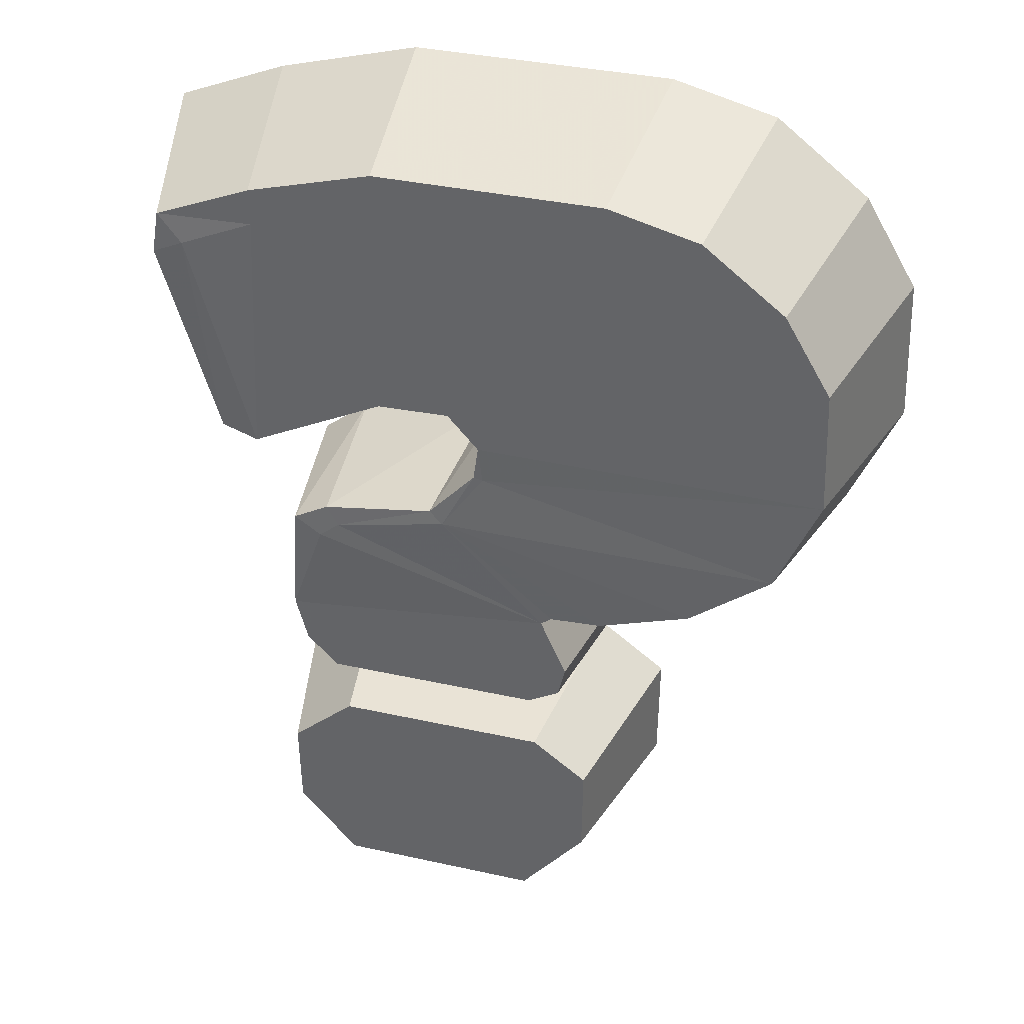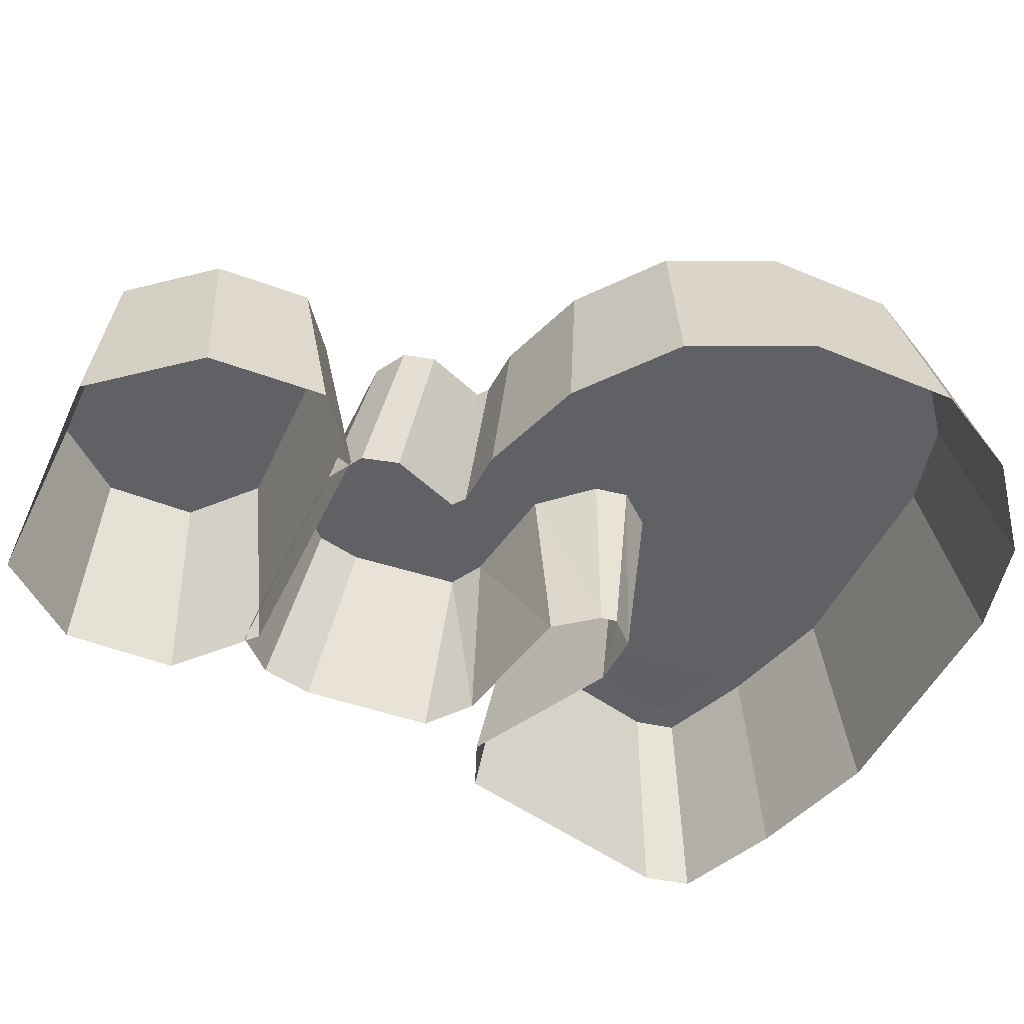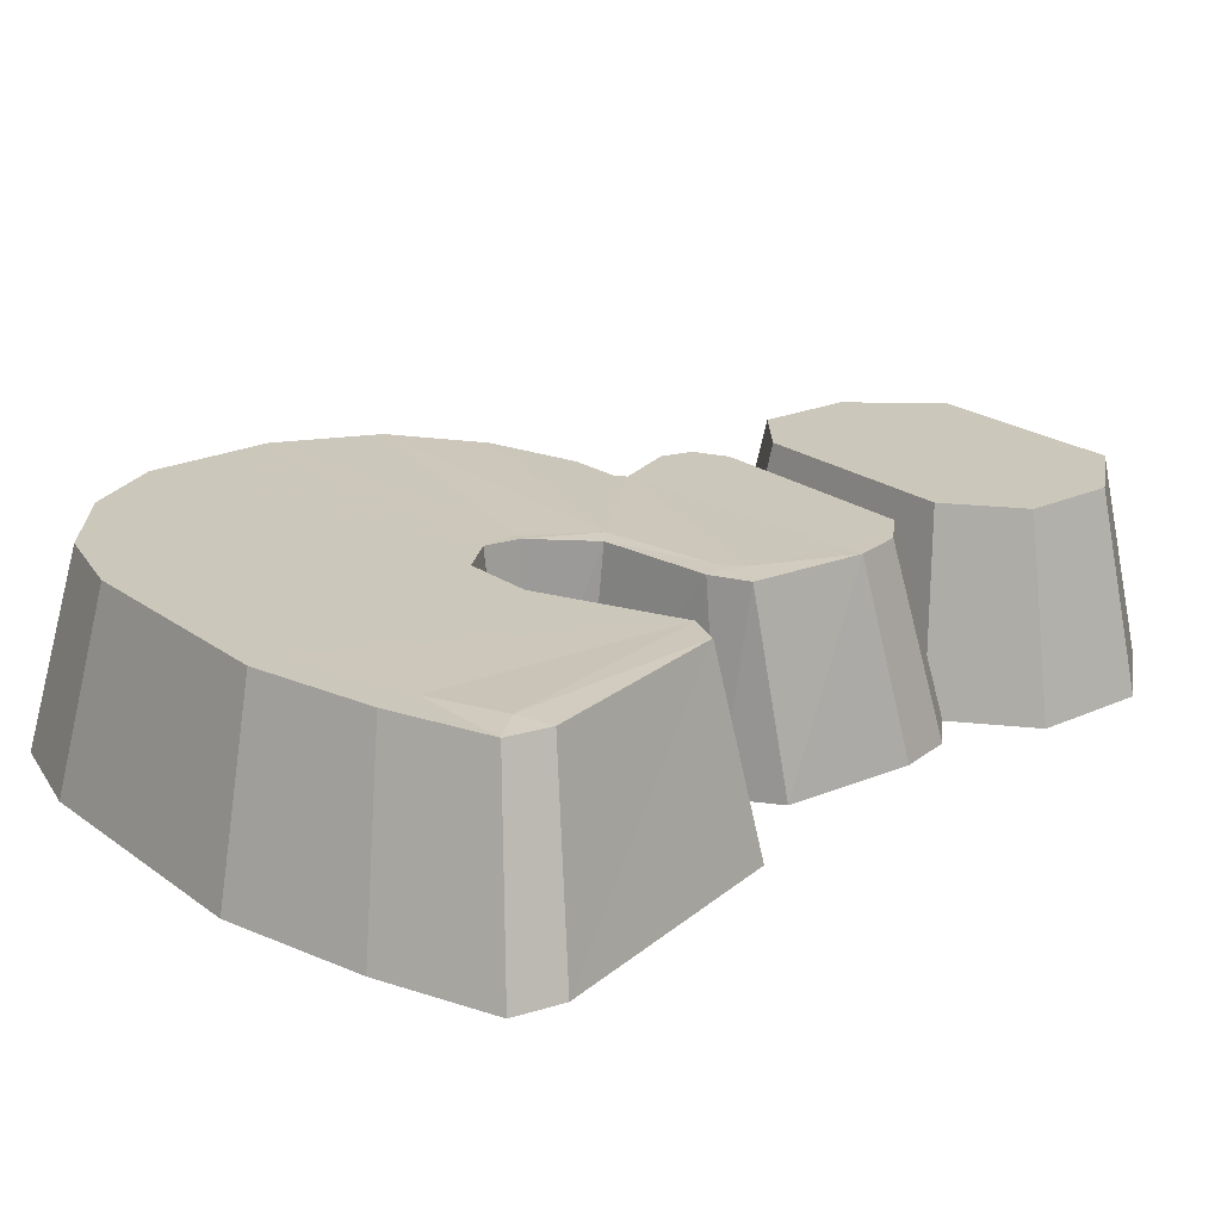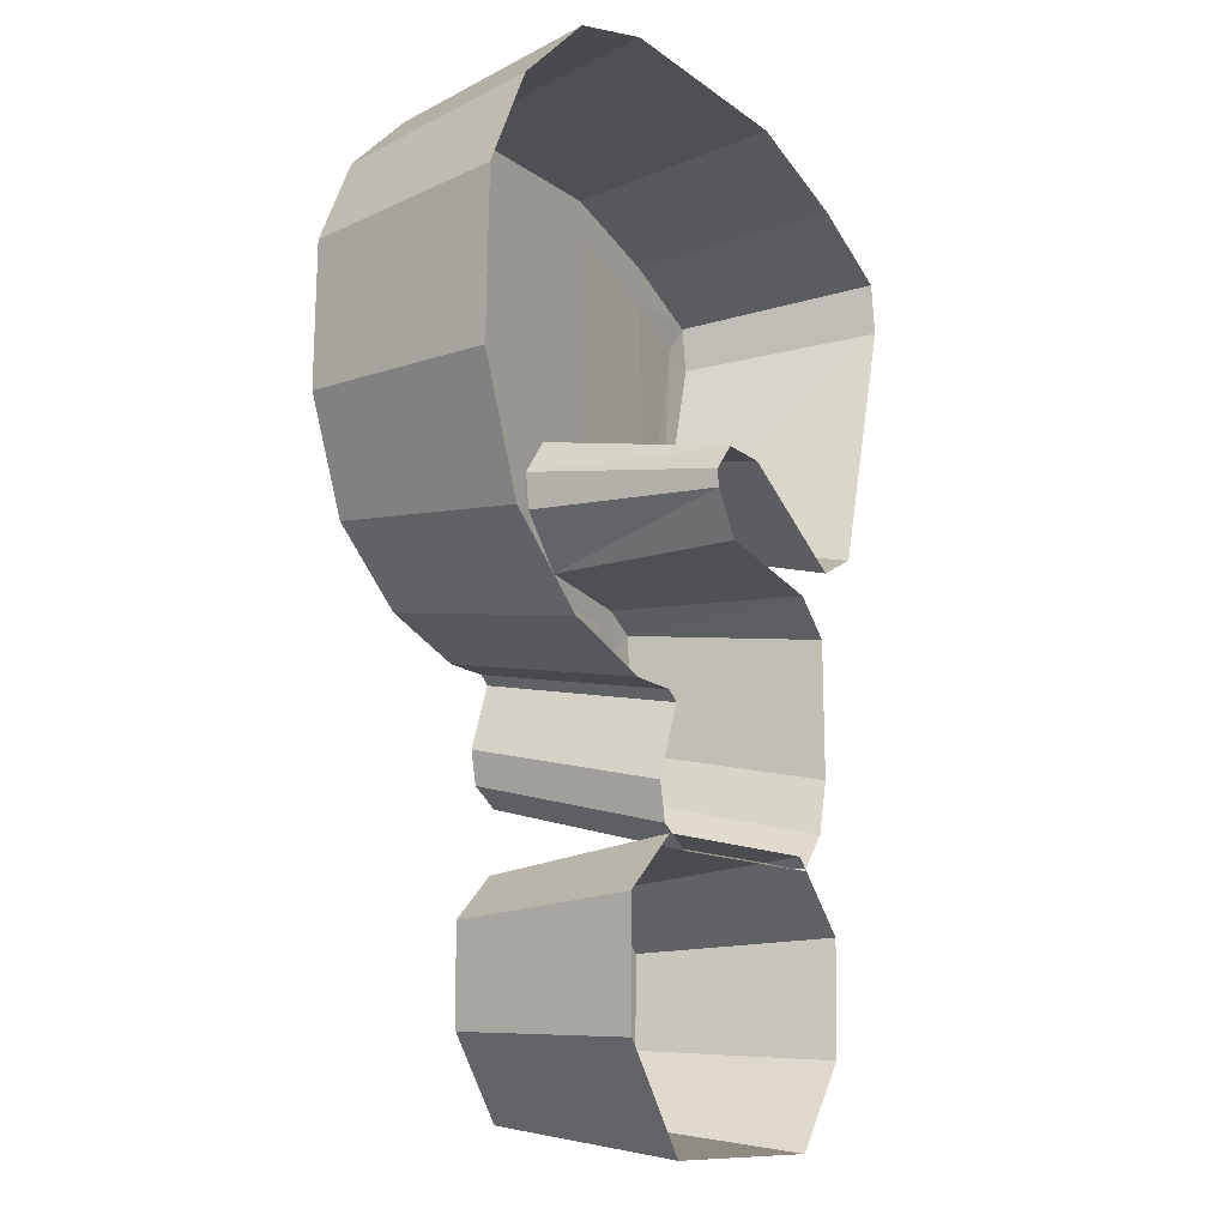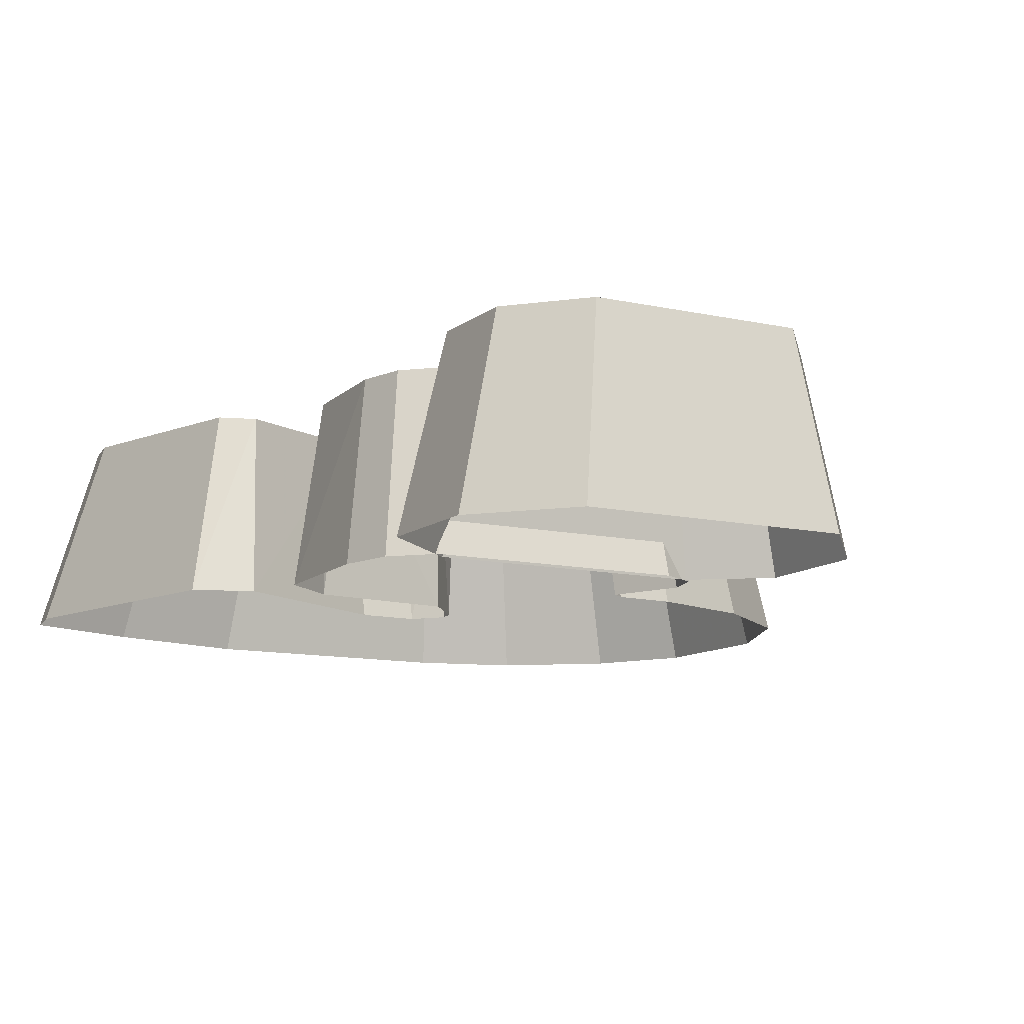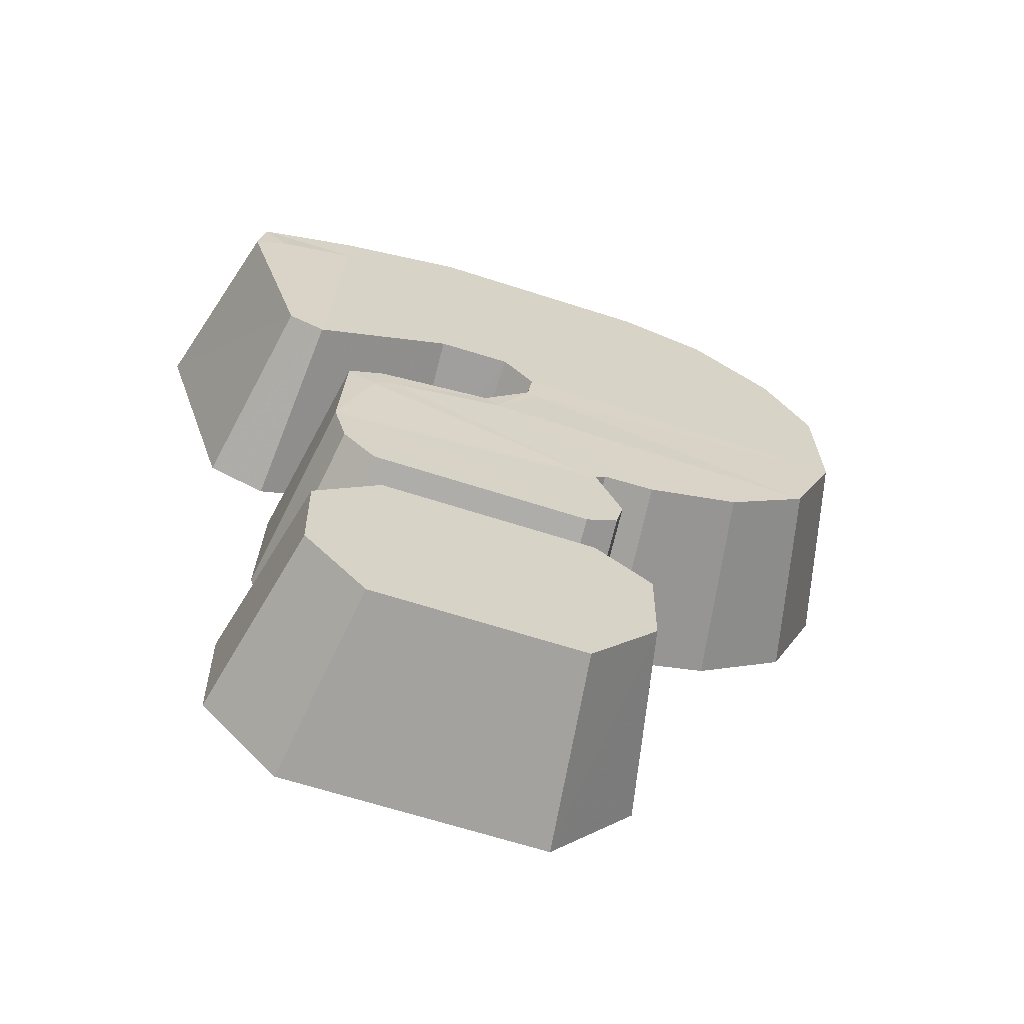
<metadata>
{"format":"obj","ext":"obj","renderer":"f3d","projection":"perspective","resolution":1024,"background":"white","views":[{"elev":35.9,"azim":16.3,"up":"+Y"},{"elev":-46.7,"azim":66.3,"up":"+Z"},{"elev":21.6,"azim":-128.0,"up":"+Z"},{"elev":-9.9,"azim":117.8,"up":"+Y"},{"elev":-11.2,"azim":-28.7,"up":"+Z"},{"elev":-64.5,"azim":-18.1,"up":"+Y"}]}
</metadata>
<code>
g powerups_mysteryPowerup_base
v 1.159 -2.828 1.009
v 0.6125 -2.591 1.009
v 0.5632 -2.386 1.009
v -1.706 -2.386 1.009
v -1.589 -2.626 1.009
v -2.393 -2.983 1.009
v -2.131 -2.971 1.009
v -2.378 -3.956 1.008
v -1.822 -1.763 1.01
v -2.163 -1.429 1.01
v -2.02 -1.436 1.01
v -2.07 -0.9184 1.009
v -2.297 -0.9335 1.011
v -1.932 0.1001 1.026
v -2.227 0.282 1.012
v -1.846 0.4866 1.012
v -1.716 0.2714 1.021
v -0.6443 0.6711 1.012
v -0.4978 0.5336 1.025
v -0.1346 1.221 1.013
v -0.03763 1.197 1.01
v -0.0835 1.589 1.013
v 2.95 3.665 1.015
v 3.073 3.748 1.015
v 3.569 2.909 1.014
v 2.013 4.184 1.015
v 2.205 4.421 1.016
v 1.125 4.444 1.016
v 1.24 4.667 1.016
v -1.177 4.293 1.015
v -1.177 4.667 1.016
v -2.495 3.922 1.015
v -2.501 4.312 1.015
v -3.54 3.896 1.015
v -3.278 3.597 1.038
v -3.618 3.439 1.014
v -2.997 1.375 1.013
v -2.615 1.244 1.011
v -1.732 -4.667 1.007
v 1.149 -3.825 1.008
v 0.4465 -4.667 1.007
v -2.378 -3.956 1.008
v 1.159 -2.828 1.009
v -2.131 -2.971 1.009
v 0.6125 -2.591 1.009
v -1.589 -2.626 1.009
v -2.495 3.922 1.015
v -2.615 1.244 1.011
v -3.278 3.597 1.038
v -1.177 4.293 1.015
v -1.181 1.939 1.013
v 1.125 4.444 1.016
v -0.414 1.957 1.013
v -0.0835 1.589 1.013
v 2.013 4.184 1.015
v 2.95 3.665 1.015
v 3.569 2.909 1.014
v 3.618 1.553 1.013
v -0.03763 1.197 1.01
v 3.156 0.4959 1.012
v -0.4978 0.5336 1.025
v 2.28 -0.171 1.011
v 1.29 -0.4958 1.011
v 0.7458 -0.5226 1.011
v 0.6298 -0.6094 1.011
v -1.716 0.2714 1.021
v -1.932 0.1001 1.026
v -2.07 -0.9184 1.009
v 0.9128 -1.244 1.01
v 0.8339 -1.574 1.01
v -2.02 -1.436 1.01
v -1.822 -1.763 1.01
v 0.4965 -1.763 1.01
v -2.615 1.244 1.011
v -2.754 0.8513 -0.9938
v -3.366 1.091 -0.992
v -2.997 1.375 1.013
v -1.181 1.939 1.013
v -4.149 3.731 -1.015
v -1.053 1.677 -1.018
v -3.618 3.439 1.014
v -0.414 1.957 1.013
v -4.06 4.254 -1.016
v -0.4427 1.699 -1.019
v -3.54 3.896 1.015
v -0.0835 1.589 1.013
v -2.868 4.732 -1.016
v -0.1679 1.427 -1.014
v -2.501 4.312 1.015
v -0.1346 1.221 1.013
v -1.349 5.139 -1.016
v -0.1926 1.249 -1.014
v -1.177 4.667 1.016
v -0.6443 0.6711 1.012
v 1.422 5.139 -1.016
v -0.5517 0.8047 -1.004
v 1.24 4.667 1.016
v -1.846 0.4866 1.012
v 2.529 4.857 -1.016
v -2.086 0.509 -1.026
v 2.205 4.421 1.016
v -2.227 0.282 1.012
v 3.524 4.085 -1.016
v -2.591 0.1376 -1.015
v 3.073 3.748 1.015
v -2.297 -0.9335 1.011
v 4.093 3.123 -1.015
v -2.634 -1.284 -1.013
v 3.569 2.909 1.014
v -2.163 -1.429 1.01
v 4.149 1.568 -1.014
v -2.481 -1.852 -1.013
v 3.618 1.553 1.013
v -1.822 -1.763 1.01
v 3.62 0.3555 -1.014
v -2.09 -2.235 -1.013
v 3.156 0.4959 1.012
v 0.4965 -1.763 1.01
v 2.615 -0.4093 -1.013
v 0.5694 -2.235 -1.013
v 2.28 -0.171 1.011
v 0.8339 -1.574 1.01
v 1.479 -0.7817 -1.013
v 0.9563 -2.018 -1.013
v 1.29 -0.4958 1.011
v 0.9128 -1.244 1.01
v 0.8553 -0.8125 -1.013
v 1.047 -1.64 -1.013
v 0.7458 -0.5226 1.011
v 0.6298 -0.6094 1.011
v 0.7223 -0.9121 -1.013
v -1.706 -2.386 1.009
v -1.98 -2.099 -1.013
v 0.8598 -2.099 -1.013
v 0.5632 -2.386 1.009
v -2.393 -2.983 1.009
v 1.606 -2.652 -1.012
v -2.839 -2.846 -1.012
v 1.159 -2.828 1.009
v -2.378 -3.956 1.008
v 1.593 -3.901 -1.012
v -2.821 -4.063 -1.012
v 1.149 -3.825 1.008
v -1.732 -4.667 1.007
v 0.7137 -4.954 -1.011
v -2.012 -4.954 -1.011
v 0.4465 -4.667 1.007
g powerups_mysteryPowerup_base_0
f 3 2 1
f 2 3 4
f 5 2 4
f 5 4 6
f 7 5 6
f 7 6 8
f 11 10 9
f 11 12 10
f 12 13 10
f 13 12 14
f 15 13 14
f 15 14 16
f 14 17 16
f 16 17 18
f 17 19 18
f 18 19 20
f 19 21 20
f 21 22 20
f 25 24 23
f 26 23 24
f 27 26 24
f 28 26 27
f 29 28 27
f 30 28 29
f 31 30 29
f 30 31 32
f 31 33 32
f 32 33 34
f 35 32 34
f 36 35 34
f 36 37 35
f 37 38 35
f 41 40 39
f 40 42 39
f 40 43 42
f 43 44 42
f 43 45 44
f 45 46 44
f 49 48 47
f 50 47 48
f 51 50 48
f 50 51 52
f 51 53 52
f 52 53 54
f 52 54 55
f 56 55 54
f 57 56 54
f 58 57 54
f 59 58 54
f 59 60 58
f 59 61 60
f 60 61 62
f 61 63 62
f 64 63 61
f 65 64 61
f 66 65 61
f 67 65 66
f 67 68 65
f 69 65 68
f 70 69 68
f 71 70 68
f 70 71 72
f 73 70 72
f 76 75 74
f 77 76 74
f 74 75 78
f 79 76 77
f 75 80 78
f 81 79 77
f 78 80 82
f 83 79 81
f 80 84 82
f 85 83 81
f 82 84 86
f 87 83 85
f 84 88 86
f 89 87 85
f 86 88 90
f 91 87 89
f 88 92 90
f 93 91 89
f 90 92 94
f 95 91 93
f 92 96 94
f 97 95 93
f 94 96 98
f 99 95 97
f 96 100 98
f 101 99 97
f 98 100 102
f 103 99 101
f 100 104 102
f 105 103 101
f 102 104 106
f 107 103 105
f 104 108 106
f 109 107 105
f 106 108 110
f 111 107 109
f 108 112 110
f 113 111 109
f 110 112 114
f 115 111 113
f 112 116 114
f 117 115 113
f 114 116 118
f 119 115 117
f 116 120 118
f 121 119 117
f 118 120 122
f 123 119 121
f 120 124 122
f 125 123 121
f 122 124 126
f 127 123 125
f 124 128 126
f 129 127 125
f 126 128 130
f 131 127 129
f 130 131 129
f 128 131 130
f 134 133 132
f 135 134 132
f 132 133 136
f 137 134 135
f 133 138 136
f 139 137 135
f 136 138 140
f 141 137 139
f 138 142 140
f 143 141 139
f 140 142 144
f 145 141 143
f 142 146 144
f 147 145 143
f 144 146 147
f 146 145 147

</code>
